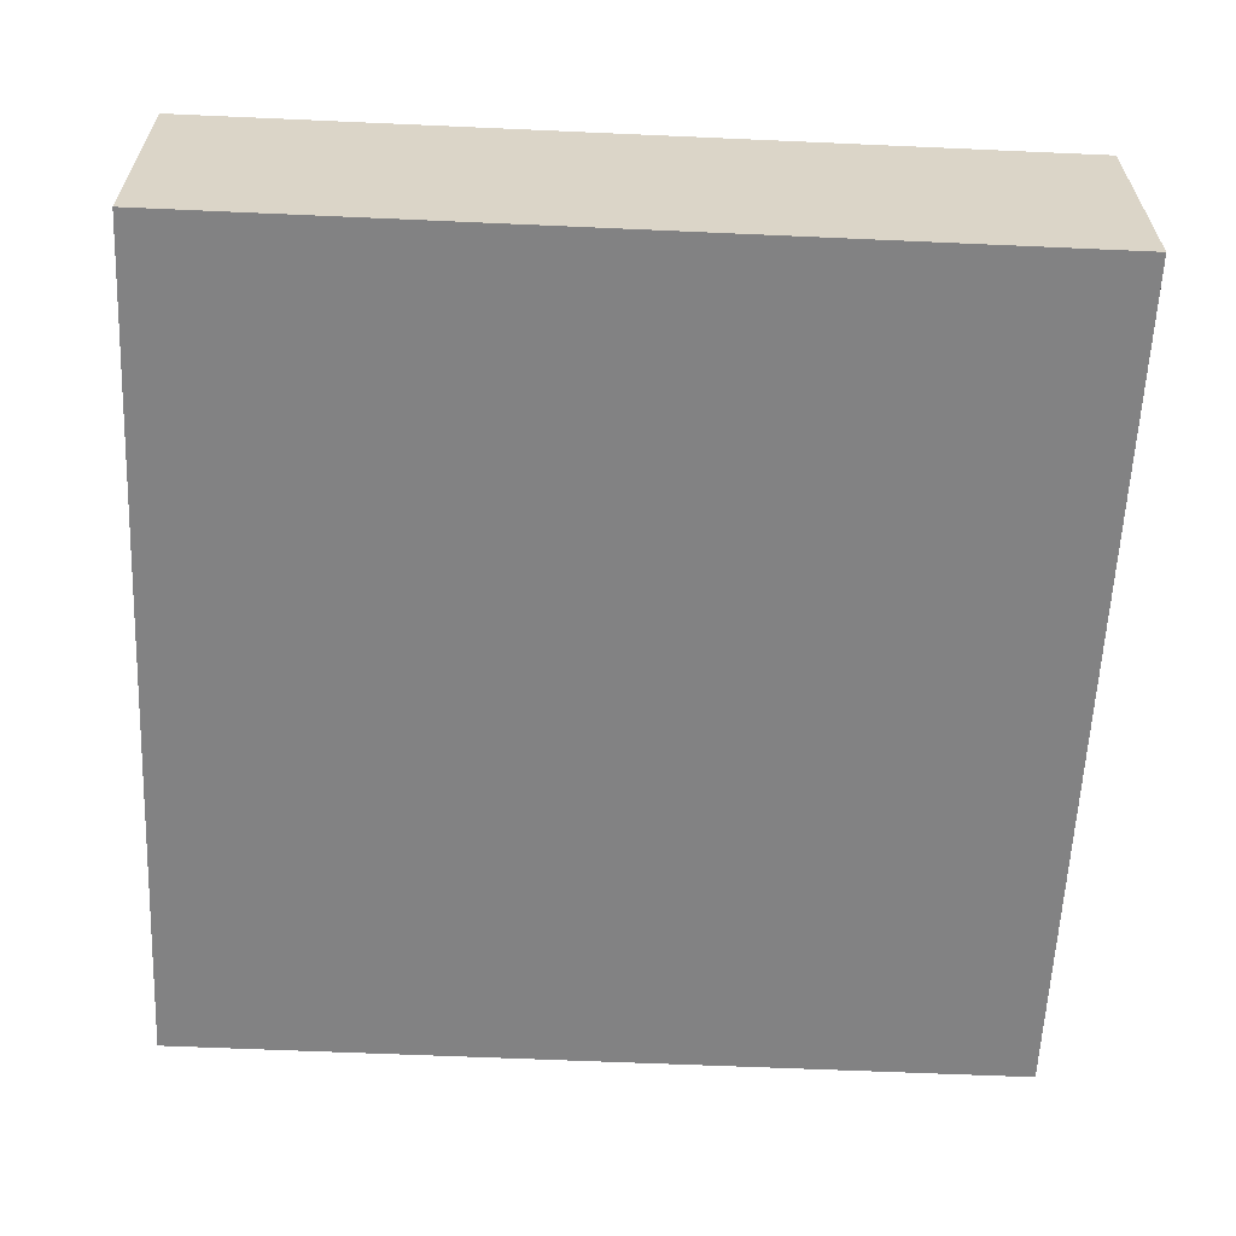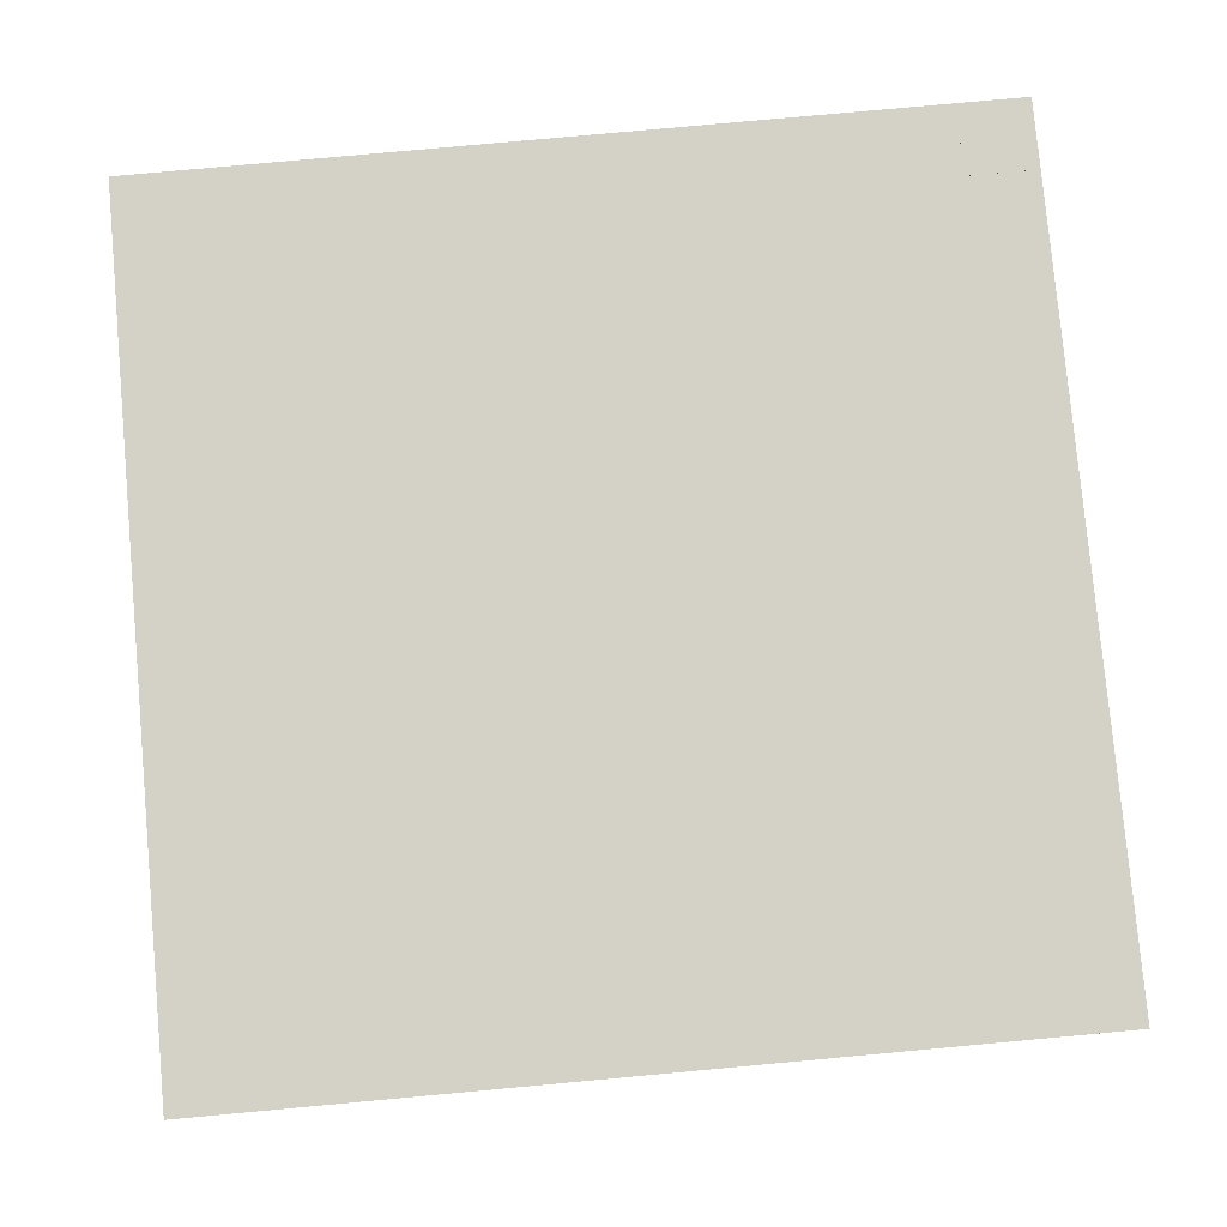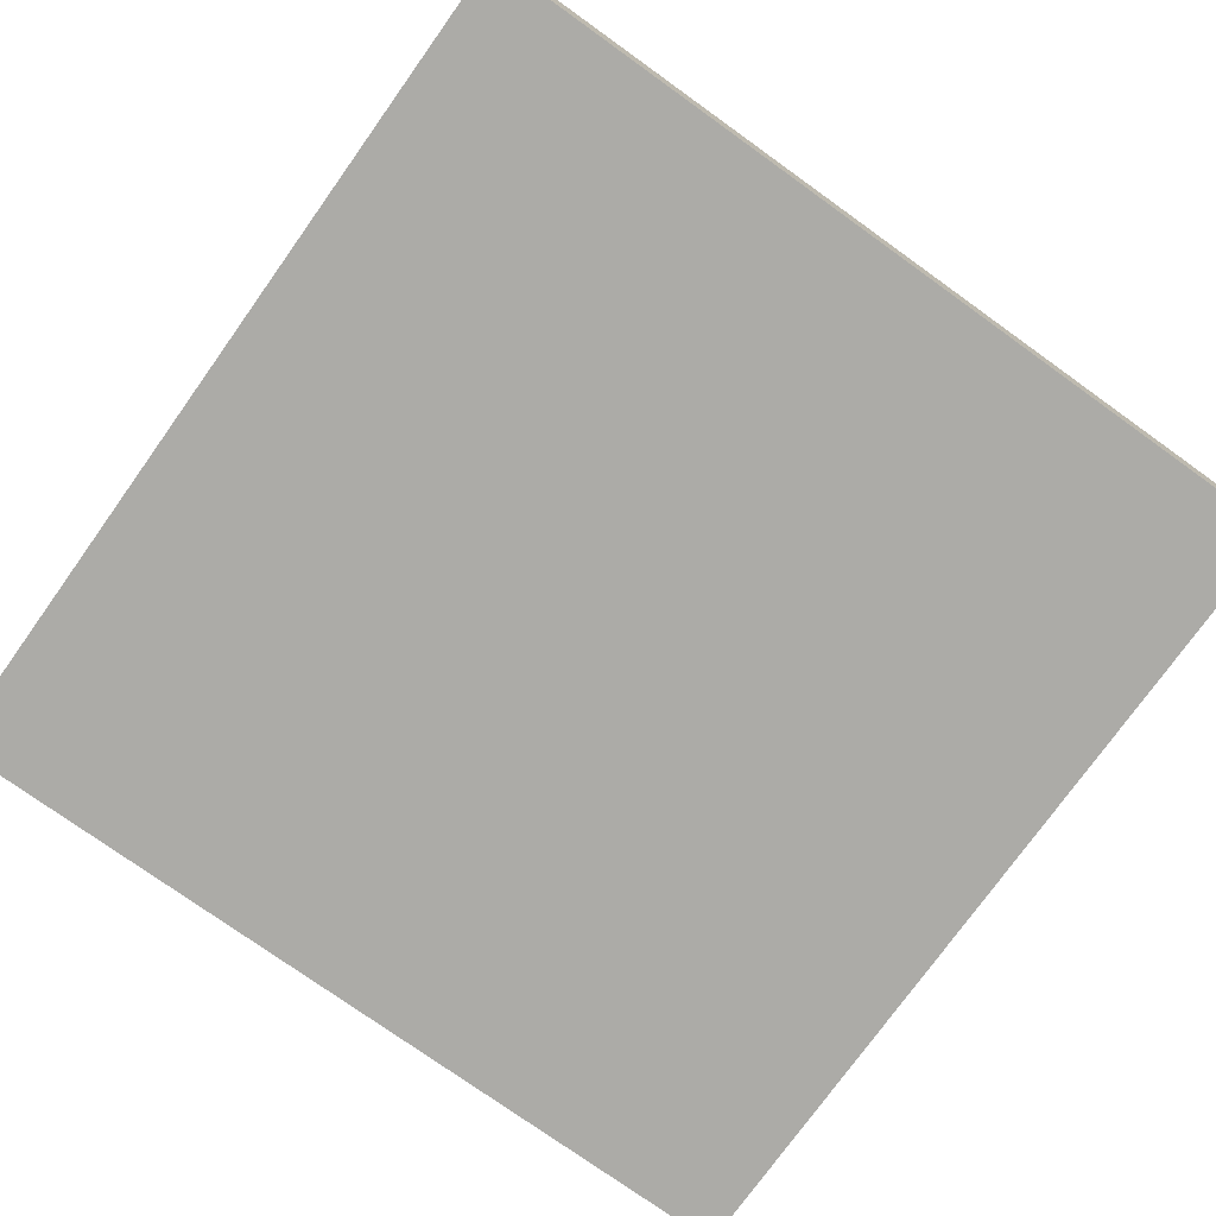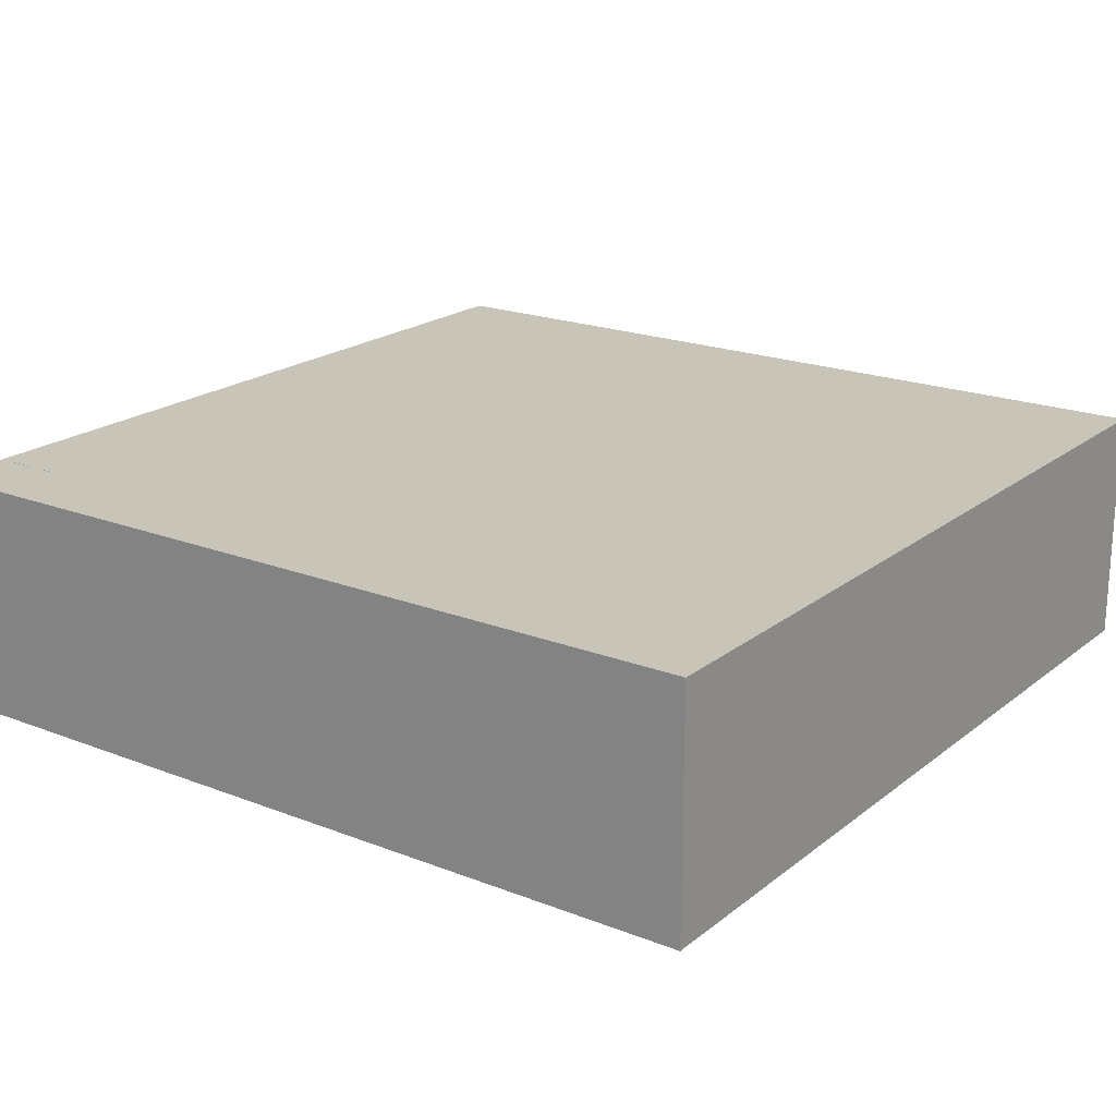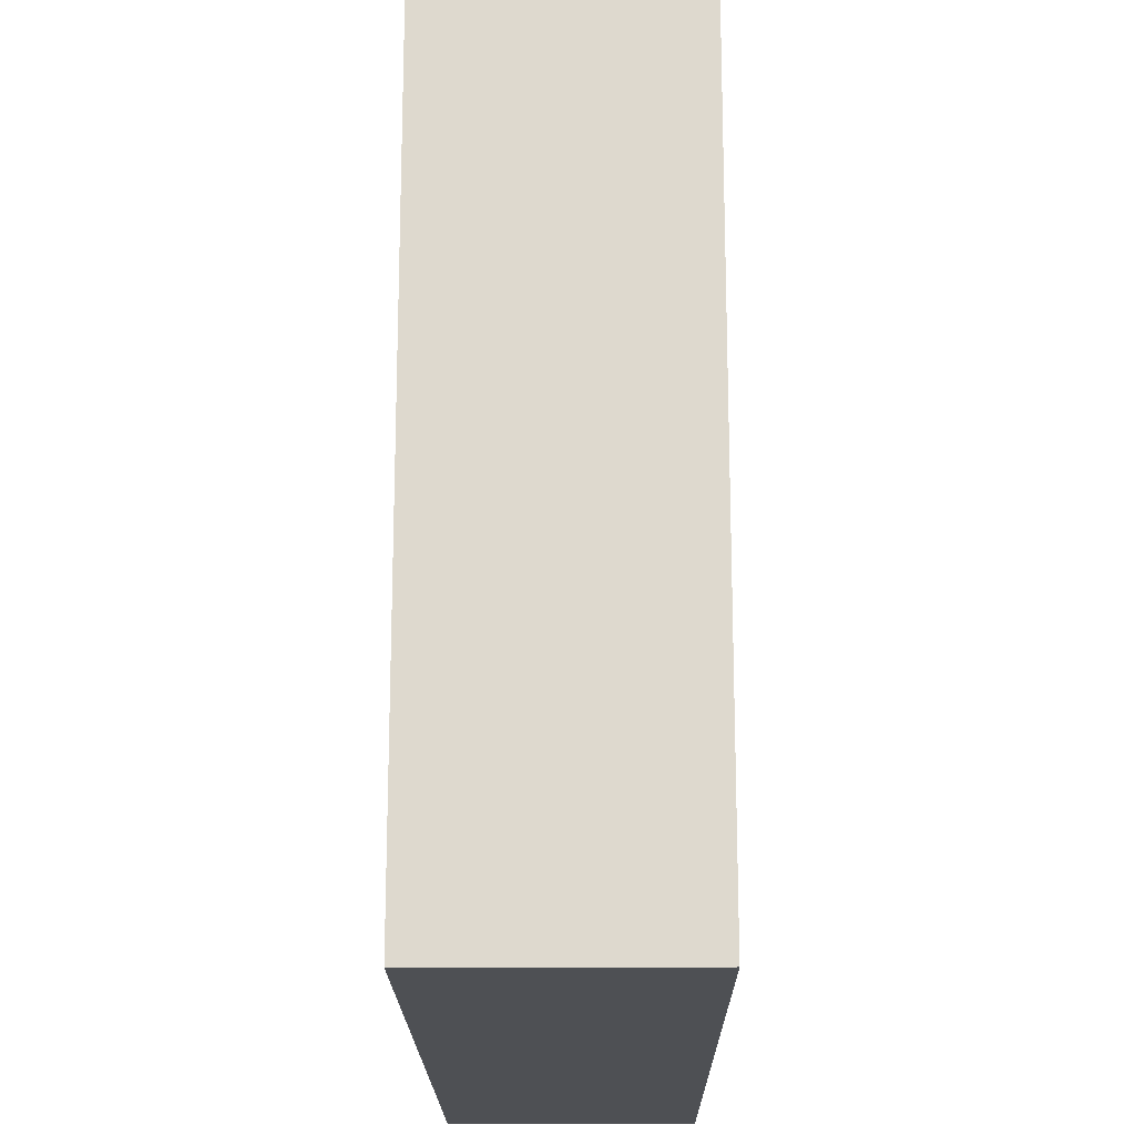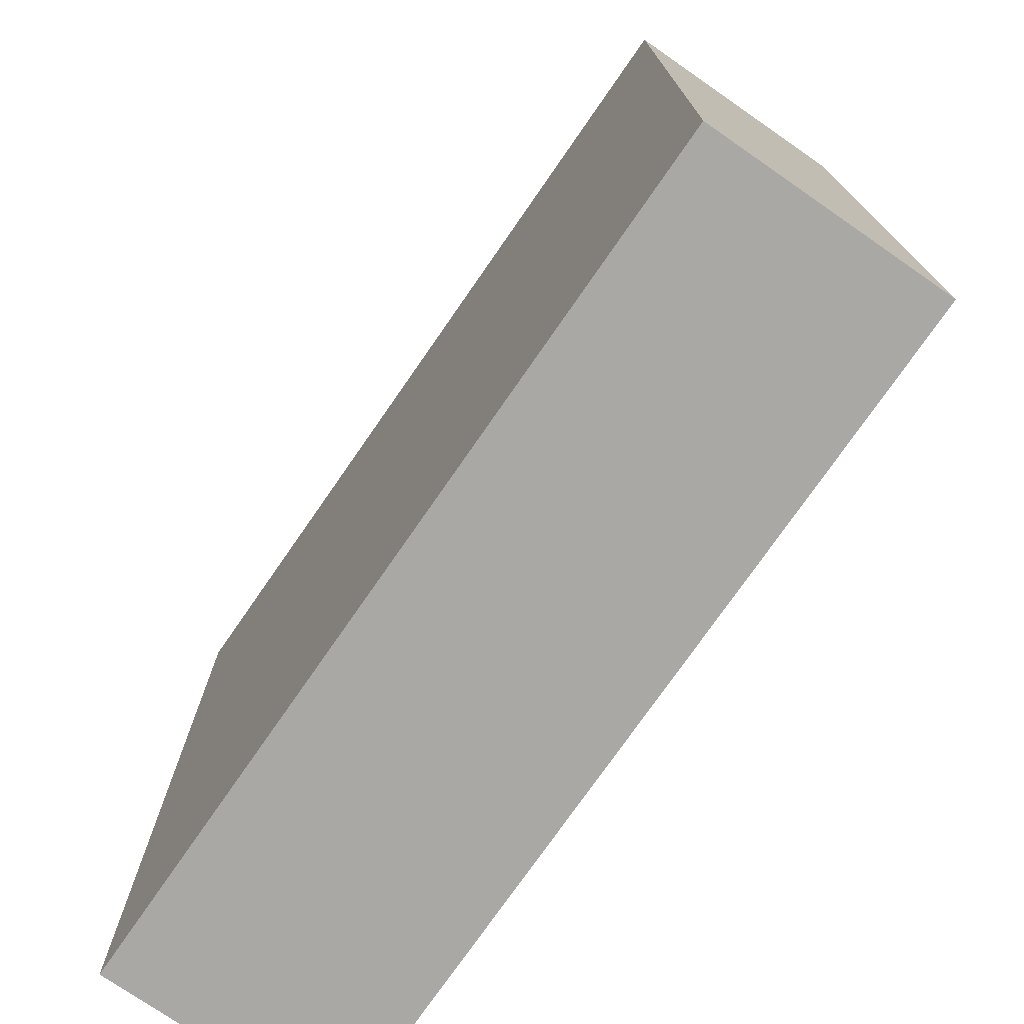
<metadata>
{"format":"obj","ext":"obj","renderer":"f3d","projection":"perspective","resolution":1024,"background":"white","views":[{"elev":-60.9,"azim":-92.6,"up":"+Y"},{"elev":79.8,"azim":-95.2,"up":"+Y"},{"elev":-76.2,"azim":144.4,"up":"+Y"},{"elev":20.1,"azim":125.6,"up":"+Y"},{"elev":-18.5,"azim":90.5,"up":"+Z"},{"elev":-75.1,"azim":55.3,"up":"+Z"}]}
</metadata>
<code>
o room_Cube.001
v -4.159 0 4.159
v -4.159 2.334 4.159
v -4.159 0 -4.159
v -4.159 2.334 -4.159
v 4.159 0 4.159
v 4.159 2.334 4.159
v 4.159 0 -4.159
v 4.159 2.334 -4.159
v 4.149 2.336 3.469
v 4.149 2.254 3.469
v 4.115 2.254 3.503
v 4.149 2.254 4.149
v 3.469 2.336 3.469
v 3.469 2.254 3.469
v 3.469 2.336 4.149
v 3.469 2.254 4.149
v 4.115 2.254 4.115
v 3.503 2.254 4.115
v 3.503 2.254 3.503
v 3.503 2.288 4.115
v 3.503 2.288 3.503
v 4.115 2.288 4.115
v 4.115 2.288 3.503
v 3.449 0.001107 3.5
v 4.159 1.871 3.5
v 3.449 0.001107 3.55
v 4.159 1.871 3.55
v 3.402 0.01886 3.5
v 4.112 1.889 3.5
v 3.402 0.01886 3.55
v 4.112 1.889 3.55
v 3.449 0.001107 4.066
v 4.159 1.871 4.066
v 3.449 0.001107 4.116
v 4.159 1.871 4.116
v 3.402 0.01886 4.066
v 4.112 1.889 4.066
v 3.402 0.01886 4.116
v 4.112 1.889 4.116
v 3.736 0.757 3.55
v 3.736 0.757 4.066
v 3.718 0.7102 3.55
v 3.718 0.7102 4.066
v 3.689 0.7747 3.55
v 3.689 0.7747 4.066
v 3.672 0.728 3.55
v 3.672 0.728 4.066
v 3.903 1.196 3.55
v 3.903 1.196 4.066
v 3.885 1.149 3.55
v 3.885 1.149 4.066
v 3.856 1.214 3.55
v 3.856 1.214 4.066
v 3.838 1.167 3.55
v 3.838 1.167 4.066
v 3.584 0.3566 3.55
v 3.584 0.3566 4.066
v 3.566 0.3098 3.55
v 3.566 0.3098 4.066
v 3.537 0.3743 3.55
v 3.537 0.3743 4.066
v 3.52 0.3276 3.55
v 3.52 0.3276 4.066
v -0.3 2.279 0.3
v -0.3 2.334 0.3
v -0.3 2.279 -0.3
v -0.3 2.334 -0.3
v 0.3 2.279 0.3
v 0.3 2.334 0.3
v 0.3 2.279 -0.3
v 0.3 2.334 -0.3
f 2 1 3 4
f 4 3 7 8
f 8 7 5 6
f 6 5 1 2
f 1 5 7 3
f 6 2 4 8
f 14 19 18 16
f 17 22 23 11
f 16 15 13 14
f 14 13 9 10
f 12 17 11 10
f 16 18 17 12
f 10 11 19 14
f 21 23 22 20
f 19 21 20 18
f 18 20 22 17
f 11 23 21 19
f 25 27 26 24
f 27 31 30 26
f 31 29 28 30
f 29 25 24 28
f 53 49 48 52
f 51 55 54 50
f 33 35 34 32
f 35 39 38 34
f 39 37 36 38
f 37 33 32 36
f 55 53 52 54
f 49 51 50 48
f 41 43 42 40
f 43 47 46 42
f 47 45 44 46
f 45 41 40 44
f 59 63 62 58
f 61 57 56 60
f 63 61 60 62
f 57 59 58 56
f 65 67 66 64
f 67 71 70 66
f 71 69 68 70
f 69 65 64 68
f 64 66 70 68

</code>
